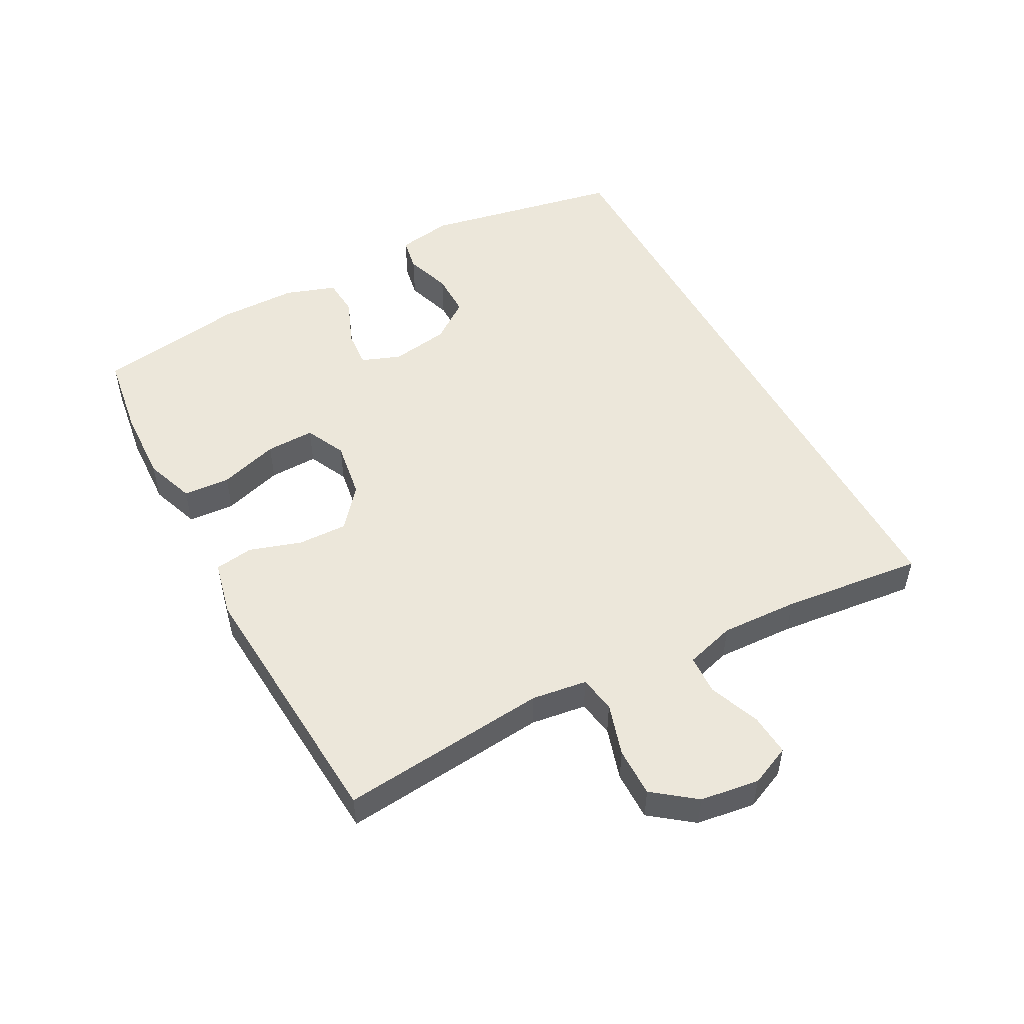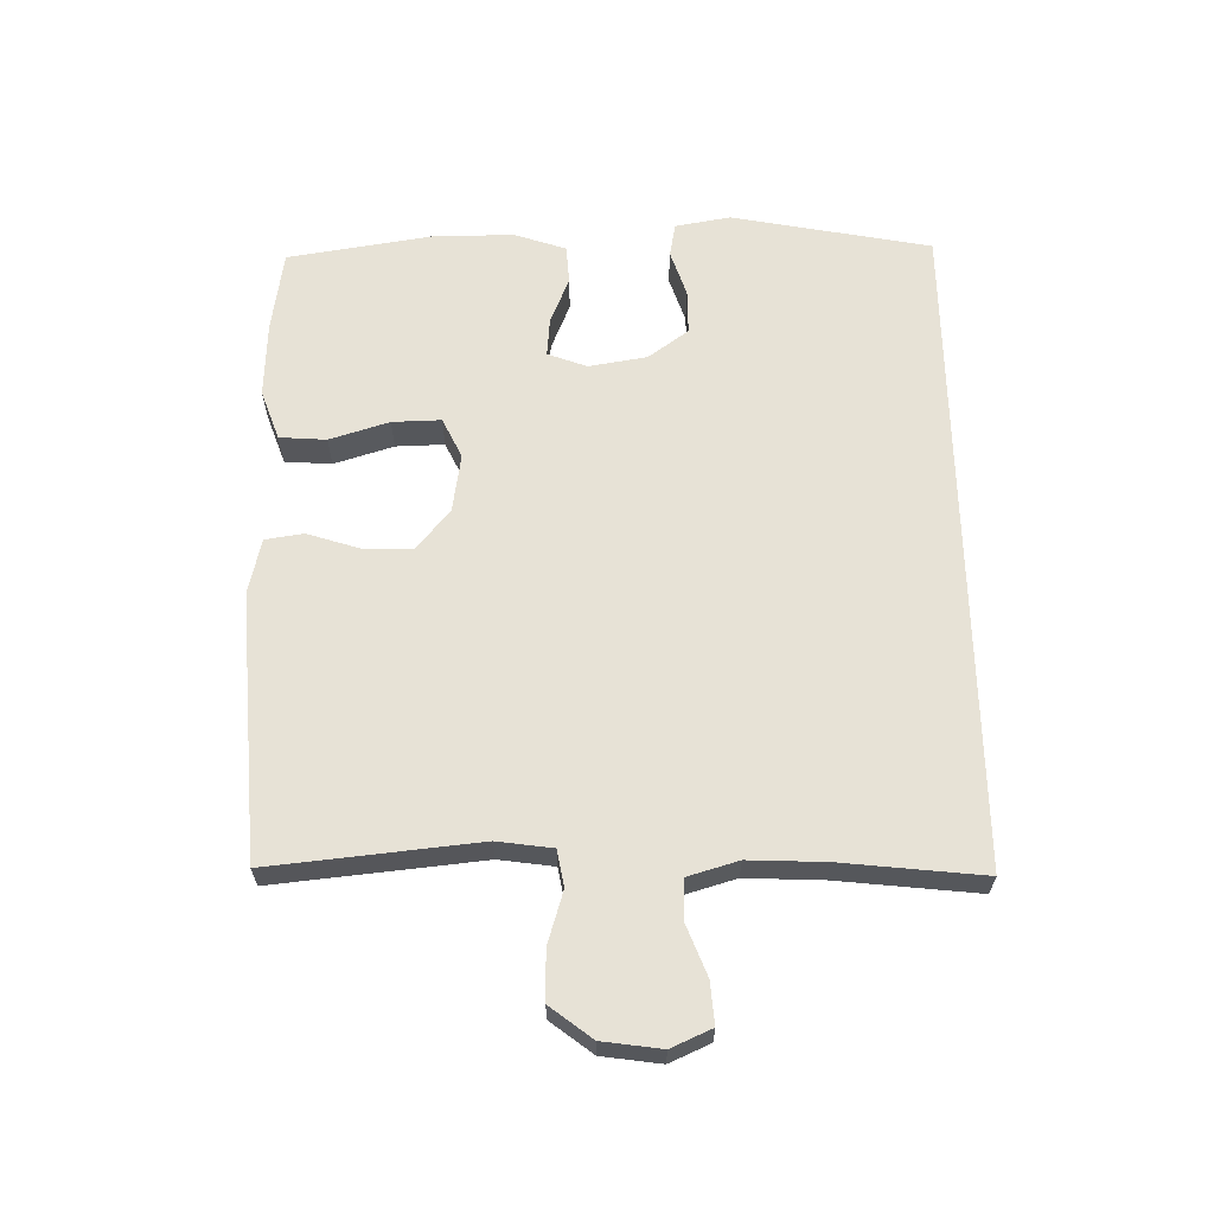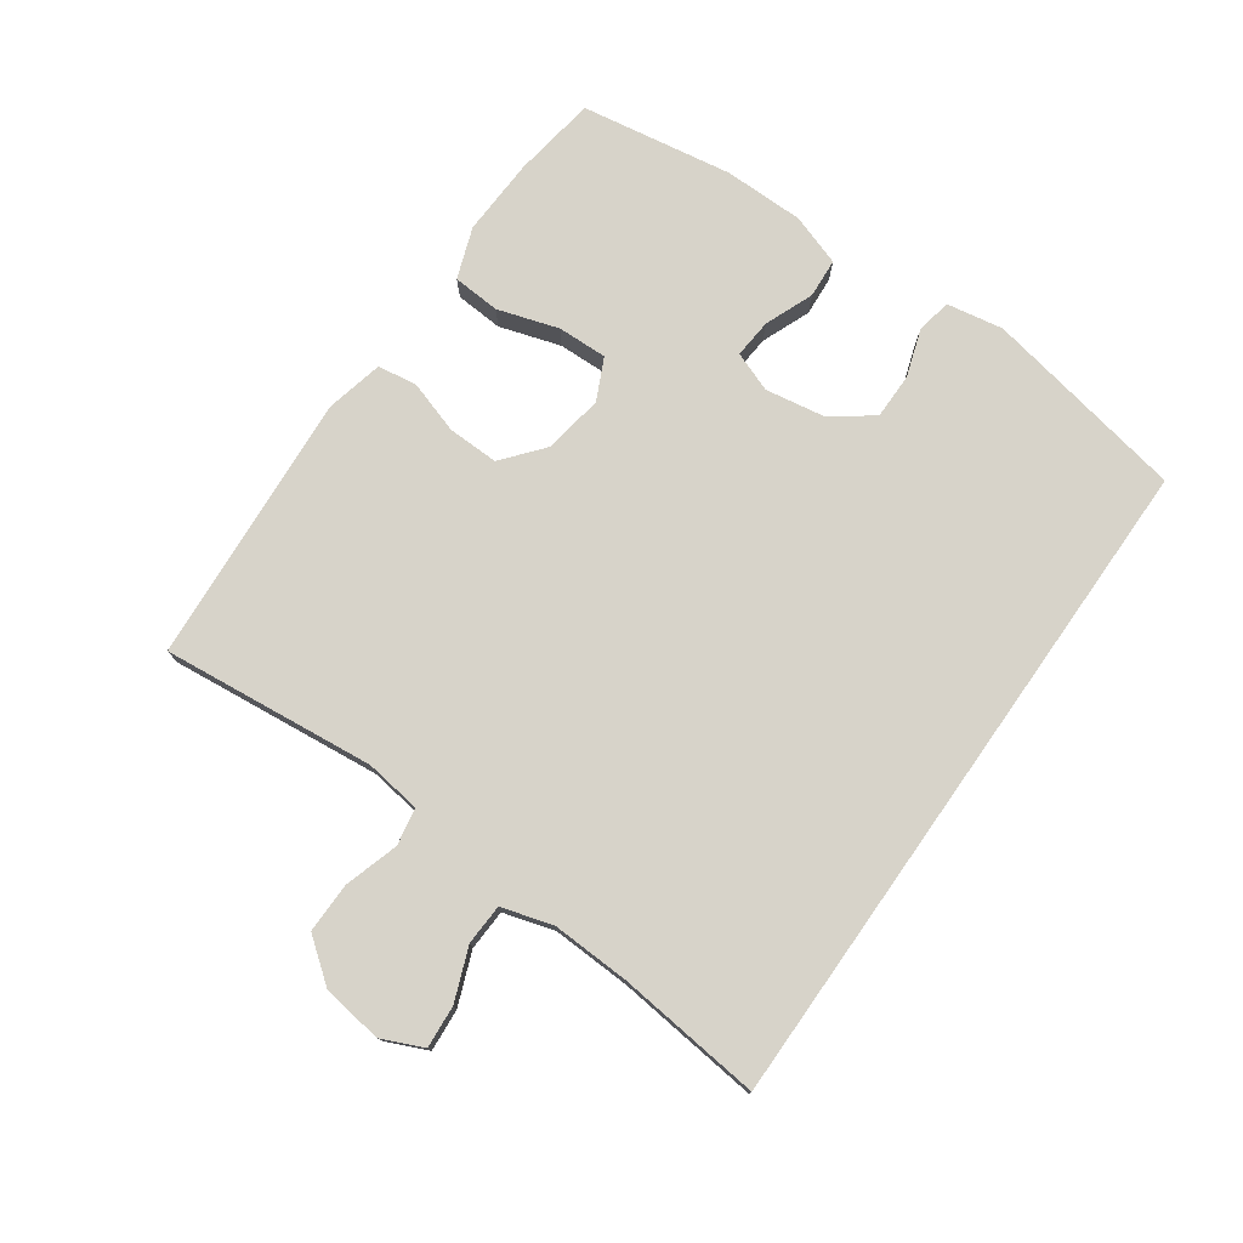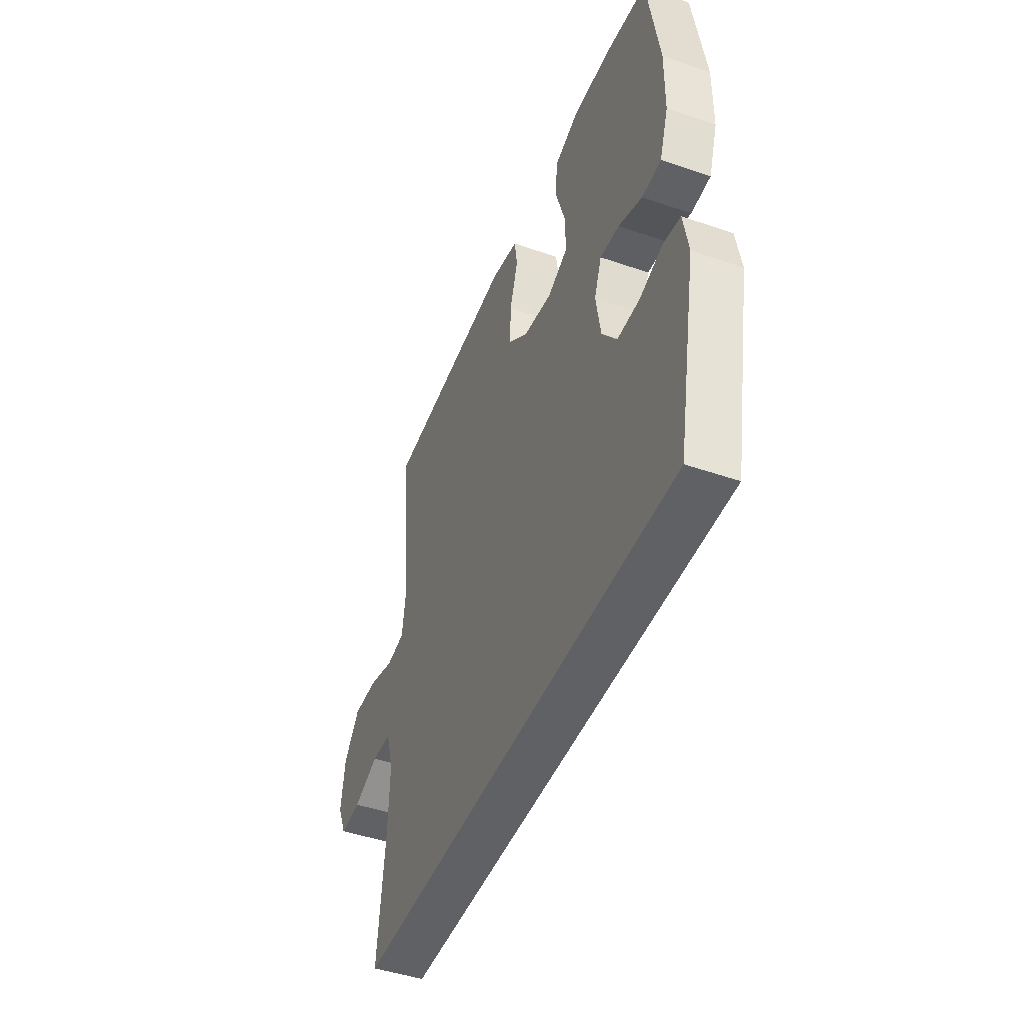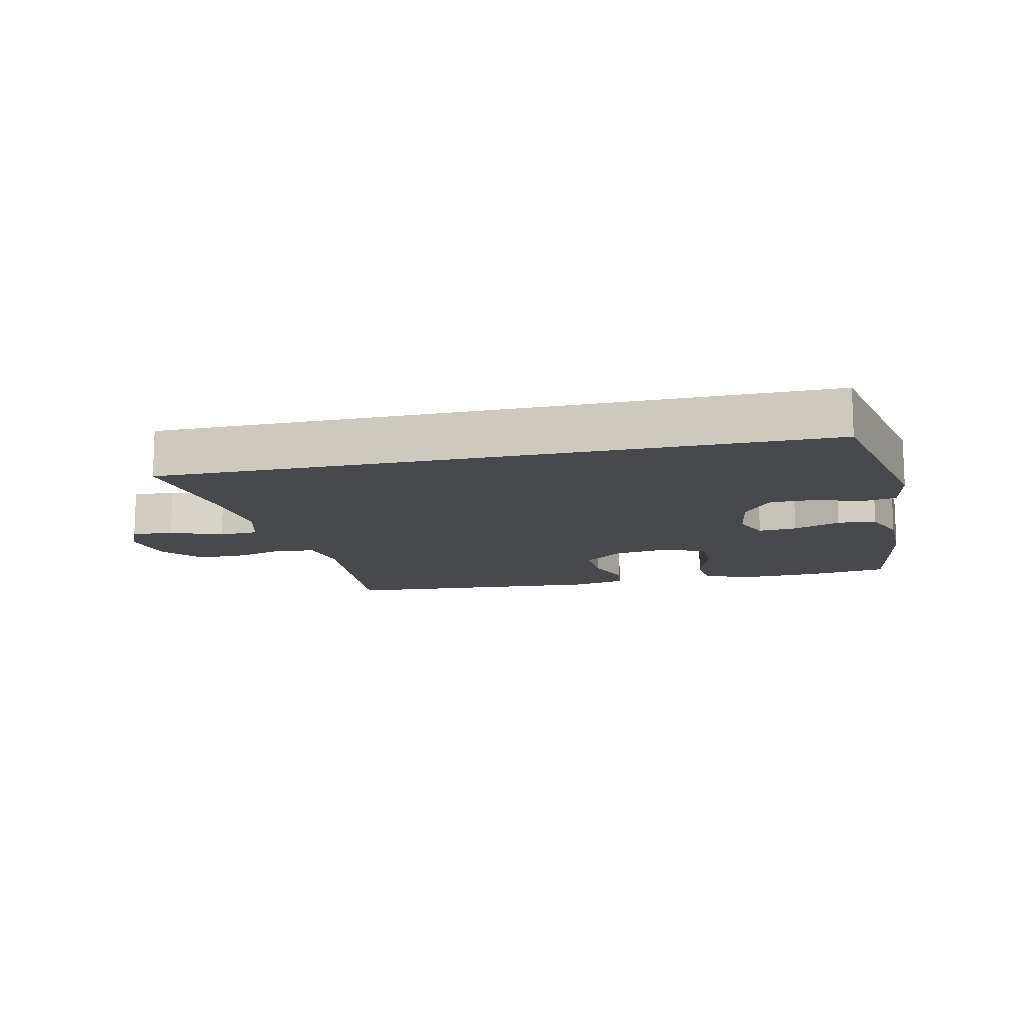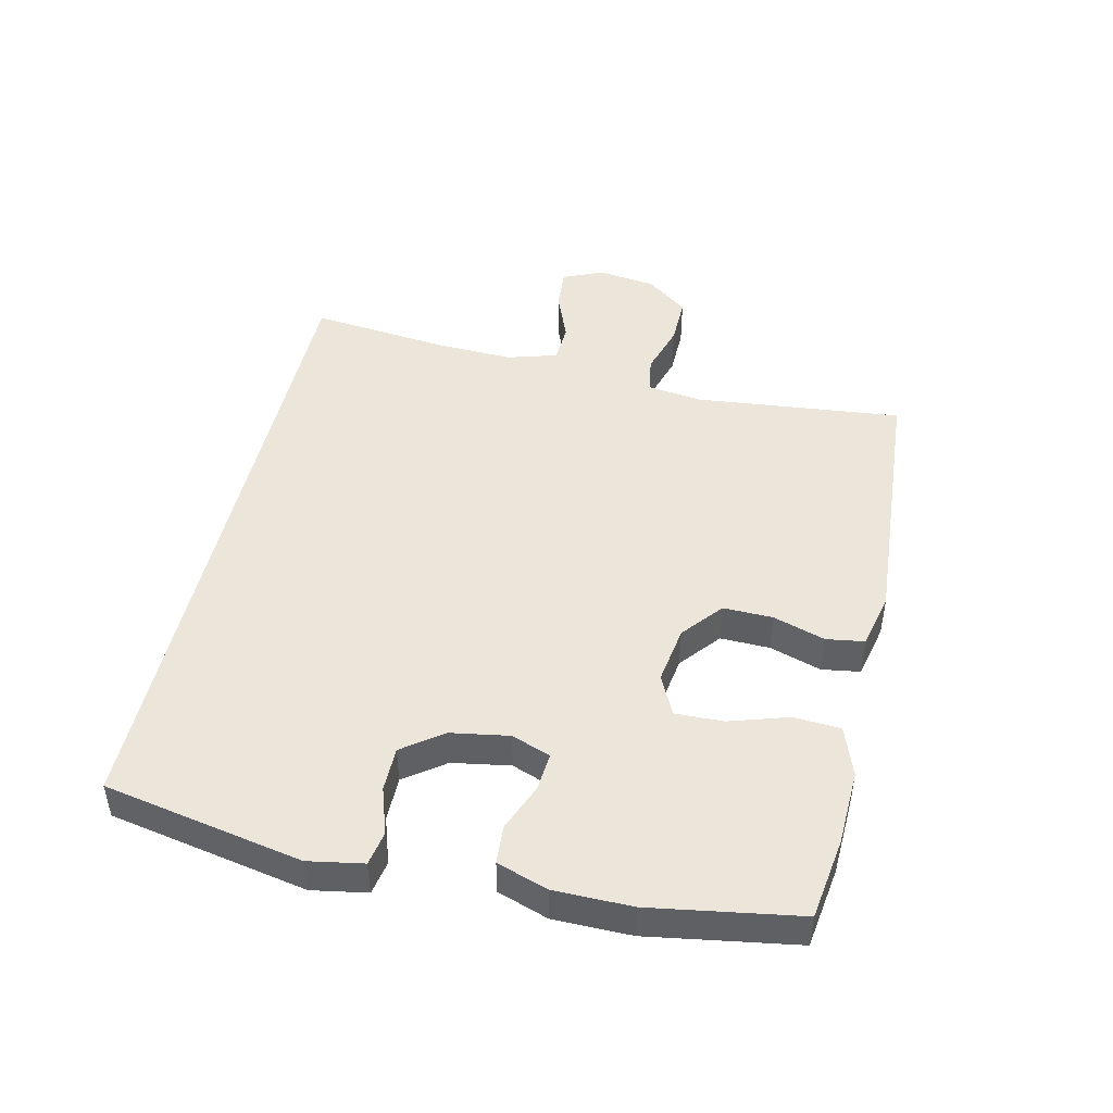
<metadata>
{"format":"obj","ext":"obj","renderer":"f3d","projection":"perspective","resolution":1024,"background":"white","views":[{"elev":50.9,"azim":61.8,"up":"+Y"},{"elev":62.9,"azim":89.0,"up":"+Y"},{"elev":76.4,"azim":125.1,"up":"+Y"},{"elev":-45.9,"azim":-111.6,"up":"+Z"},{"elev":-12.5,"azim":-167.0,"up":"+Y"},{"elev":46.8,"azim":-77.3,"up":"+Y"}]}
</metadata>
<code>
v -0.5 0.07 0.5
v -0.372 0.07 0.519
v -0.253 0.07 0.524
v -0.175 0.07 0.496
v -0.17 0.07 0.423
v -0.199 0.07 0.33
v -0.201 0.07 0.254
v -0.138 0.07 0.224
v -0.047 0.07 0.238
v 0.016 0.07 0.29
v 0.014 0.07 0.368
v -0.012 0.07 0.449
v -0.003 0.07 0.509
v 0.084 0.07 0.529
v 0.5 0.07 0.5
v 0.467 0.07 0.175
v 0.479 0.07 0.089
v 0.536 0.07 0.079
v 0.618 0.07 0.104
v 0.695 0.07 0.105
v 0.745 0.07 0.04
v 0.758 0.07 -0.052
v 0.73 0.07 -0.115
v 0.665 0.07 -0.11
v 0.585 0.07 -0.079
v 0.523 0.07 -0.082
v 0.5 0.07 -0.16
v 0.505 0.07 -0.28
v 0.529 0.07 -0.5
v -0.504 0.07 -0.5
v -0.564 0.07 -0.189
v -0.549 0.07 -0.103
v -0.496 0.07 -0.093
v -0.423 0.07 -0.117
v -0.353 0.07 -0.117
v -0.307 0.07 -0.054
v -0.292 0.07 0.037
v -0.315 0.07 0.098
v -0.375 0.07 0.093
v -0.449 0.07 0.063
v -0.509 0.07 0.067
v -0.536 0.07 0.146
v -0.537 0.07 0.268
v -0.5 0 0.5
v -0.372 0 0.519
v -0.253 0 0.524
v -0.175 0 0.496
v -0.17 0 0.423
v -0.199 0 0.33
v -0.201 0 0.254
v -0.138 0 0.224
v -0.047 0 0.238
v 0.016 0 0.29
v 0.014 0 0.368
v -0.012 0 0.449
v -0.003 0 0.509
v 0.084 0 0.529
v 0.5 0 0.5
v 0.467 0 0.175
v 0.479 0 0.089
v 0.536 0 0.079
v 0.618 0 0.104
v 0.695 0 0.105
v 0.745 0 0.04
v 0.758 0 -0.052
v 0.73 0 -0.115
v 0.665 0 -0.11
v 0.585 0 -0.079
v 0.523 0 -0.082
v 0.5 0 -0.16
v 0.505 0 -0.28
v 0.529 0 -0.5
v -0.504 0 -0.5
v -0.564 0 -0.189
v -0.549 0 -0.103
v -0.496 0 -0.093
v -0.423 0 -0.117
v -0.353 0 -0.117
v -0.307 0 -0.054
v -0.292 0 0.037
v -0.315 0 0.098
v -0.375 0 0.093
v -0.449 0 0.063
v -0.509 0 0.067
v -0.536 0 0.146
v -0.537 0 0.268
f 39 40 41 42
f 38 39 42 43
f 31 32 33 34
f 31 34 35
f 28 29 30 31
f 27 28 31 35
f 26 27 35 36
f 22 23 24 25
f 18 19 20 21
f 17 18 21 22
f 13 14 15 16
f 11 12 13 16
f 10 11 16 17
f 9 10 17 22
f 3 4 5 6
f 3 6 7
f 2 3 7
f 38 43 1 2
f 37 38 2 7
f 36 37 7 8
f 22 25 26 36
f 8 9 22 36
f 85 84 83 82
f 86 85 82 81
f 77 76 75 74
f 78 77 74
f 74 73 72 71
f 78 74 71 70
f 79 78 70 69
f 68 67 66 65
f 64 63 62 61
f 65 64 61 60
f 59 58 57 56
f 59 56 55 54
f 60 59 54 53
f 65 60 53 52
f 49 48 47 46
f 50 49 46
f 50 46 45
f 45 44 86 81
f 50 45 81 80
f 51 50 80 79
f 79 69 68 65
f 79 65 52 51
f 1 44 45 2
f 2 45 46 3
f 3 46 47 4
f 4 47 48 5
f 5 48 49 6
f 6 49 50 7
f 7 50 51 8
f 8 51 52 9
f 9 52 53 10
f 10 53 54 11
f 11 54 55 12
f 12 55 56 13
f 13 56 57 14
f 14 57 58 15
f 15 58 59 16
f 16 59 60 17
f 17 60 61 18
f 18 61 62 19
f 19 62 63 20
f 20 63 64 21
f 21 64 65 22
f 22 65 66 23
f 23 66 67 24
f 24 67 68 25
f 25 68 69 26
f 26 69 70 27
f 27 70 71 28
f 28 71 72 29
f 29 72 73 30
f 30 73 74 31
f 31 74 75 32
f 32 75 76 33
f 33 76 77 34
f 34 77 78 35
f 35 78 79 36
f 36 79 80 37
f 37 80 81 38
f 38 81 82 39
f 39 82 83 40
f 40 83 84 41
f 41 84 85 42
f 42 85 86 43
f 43 86 44 1

</code>
